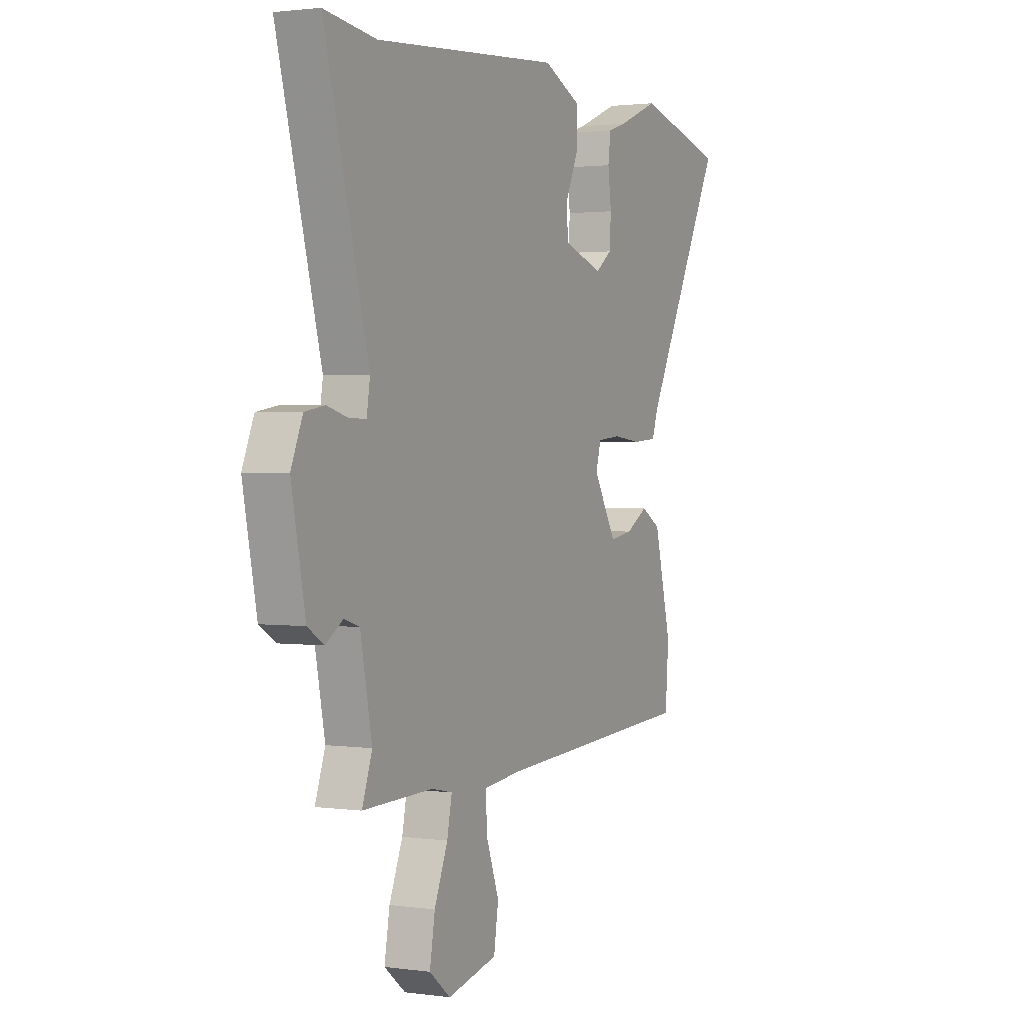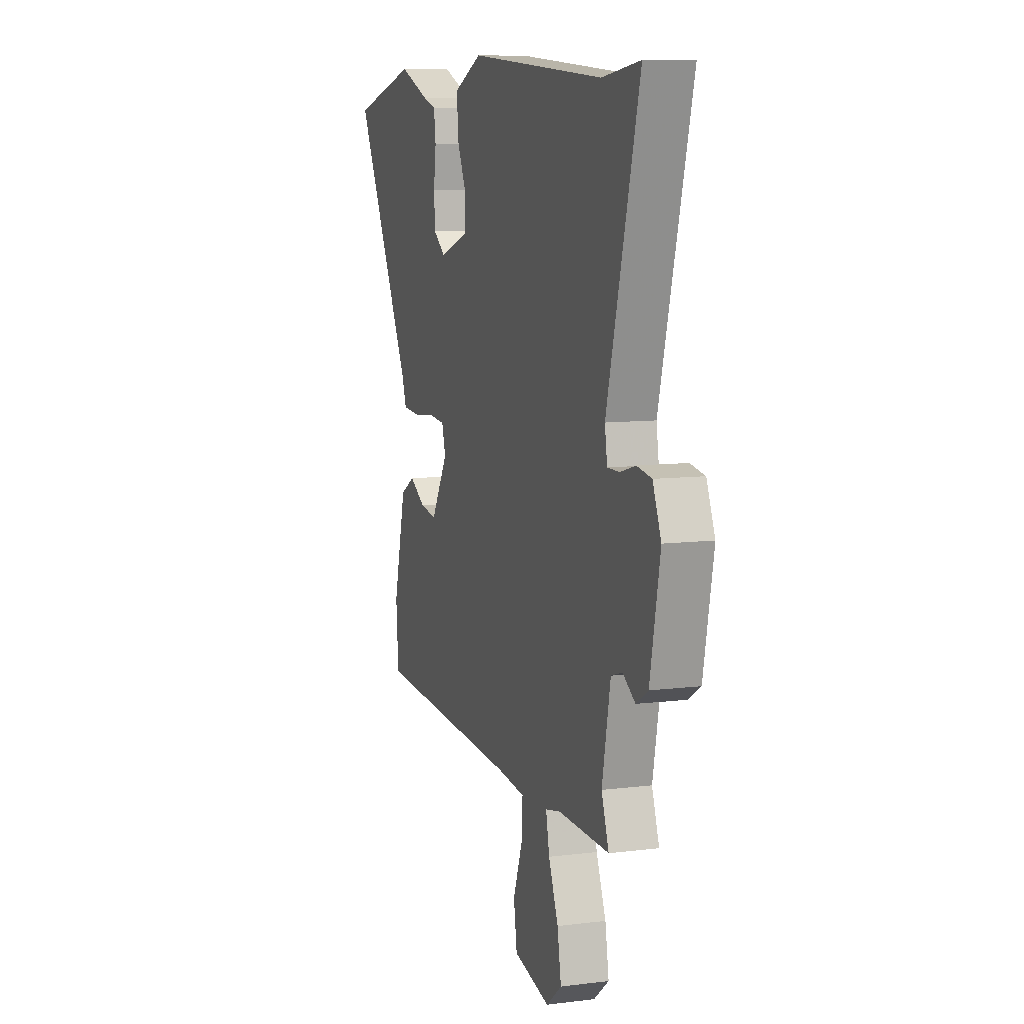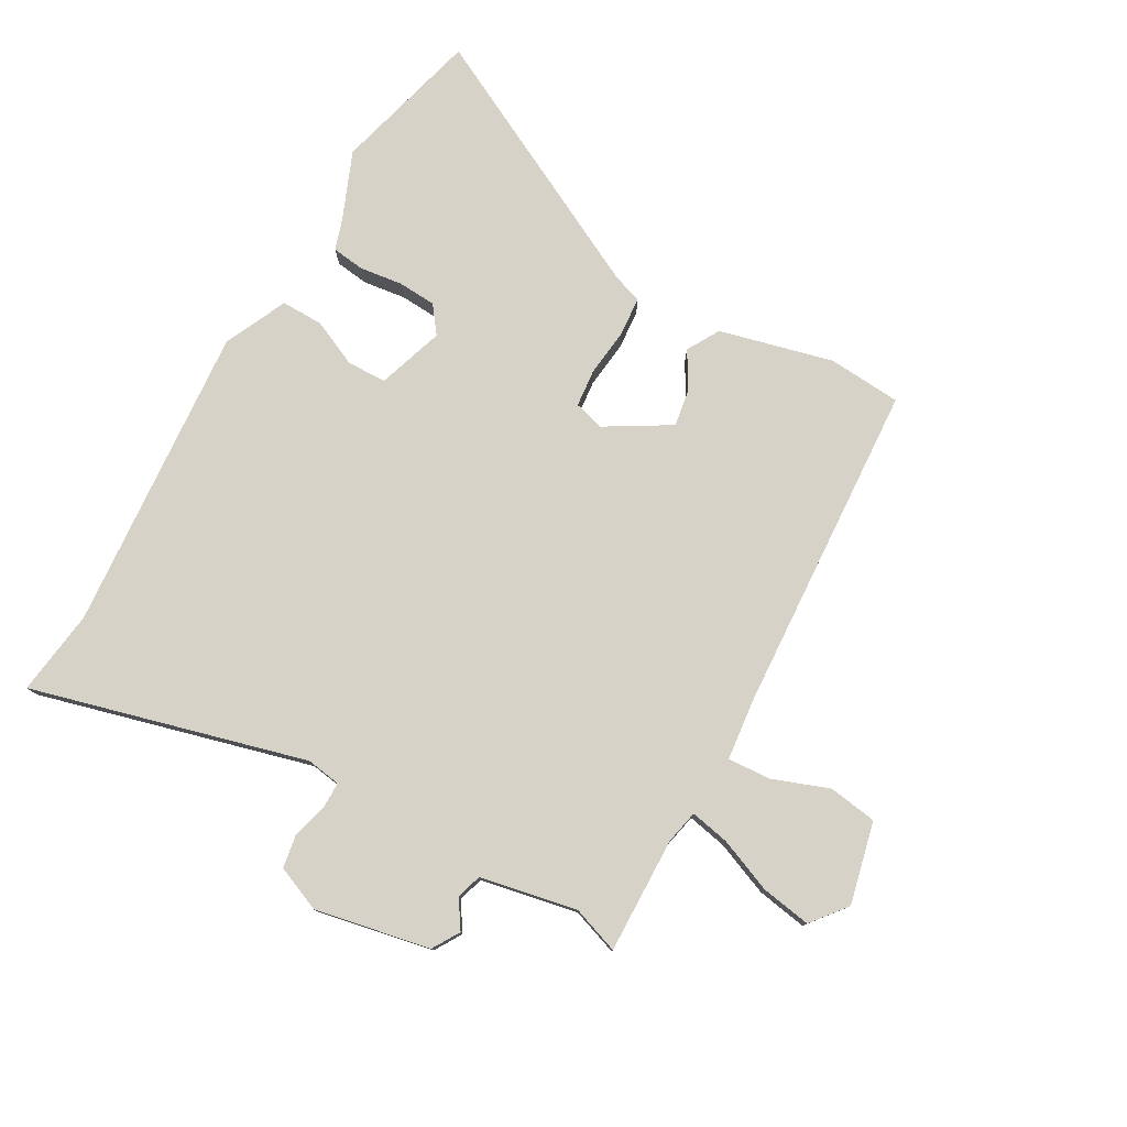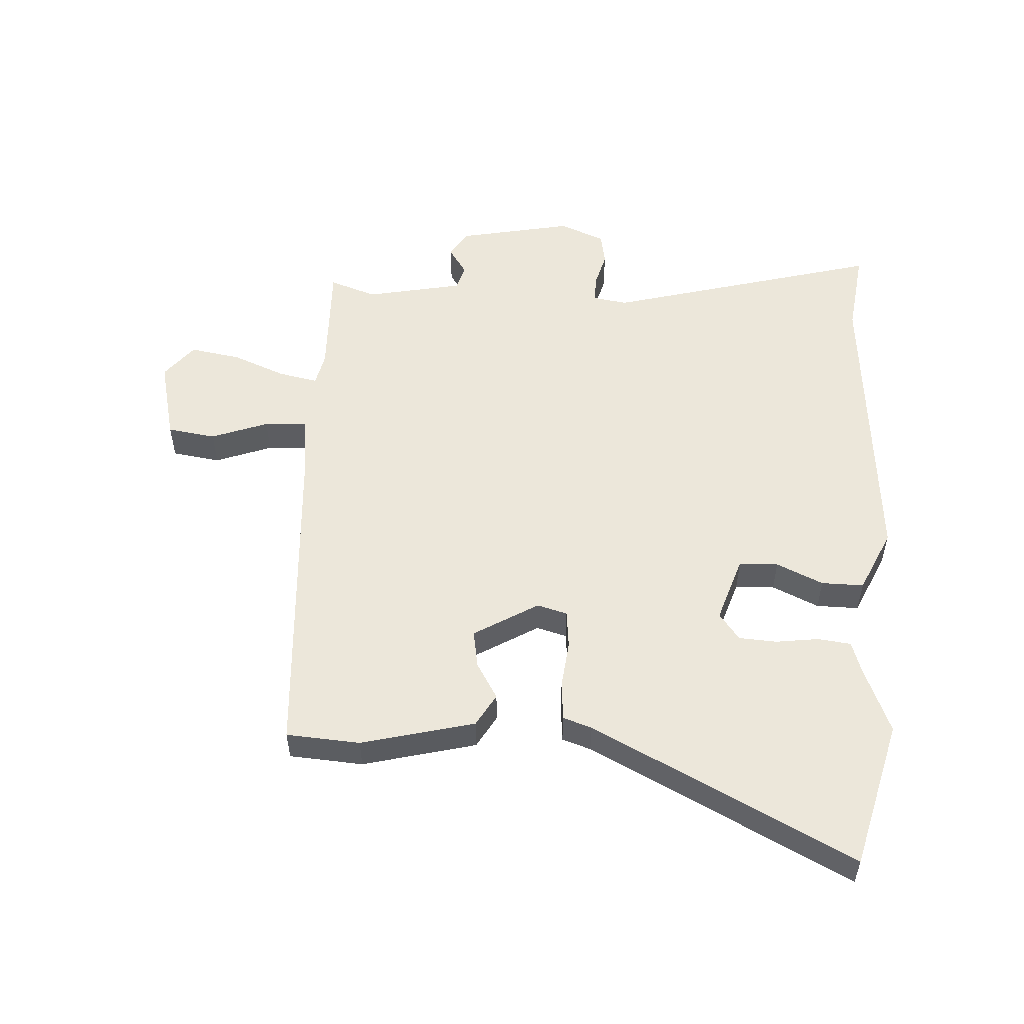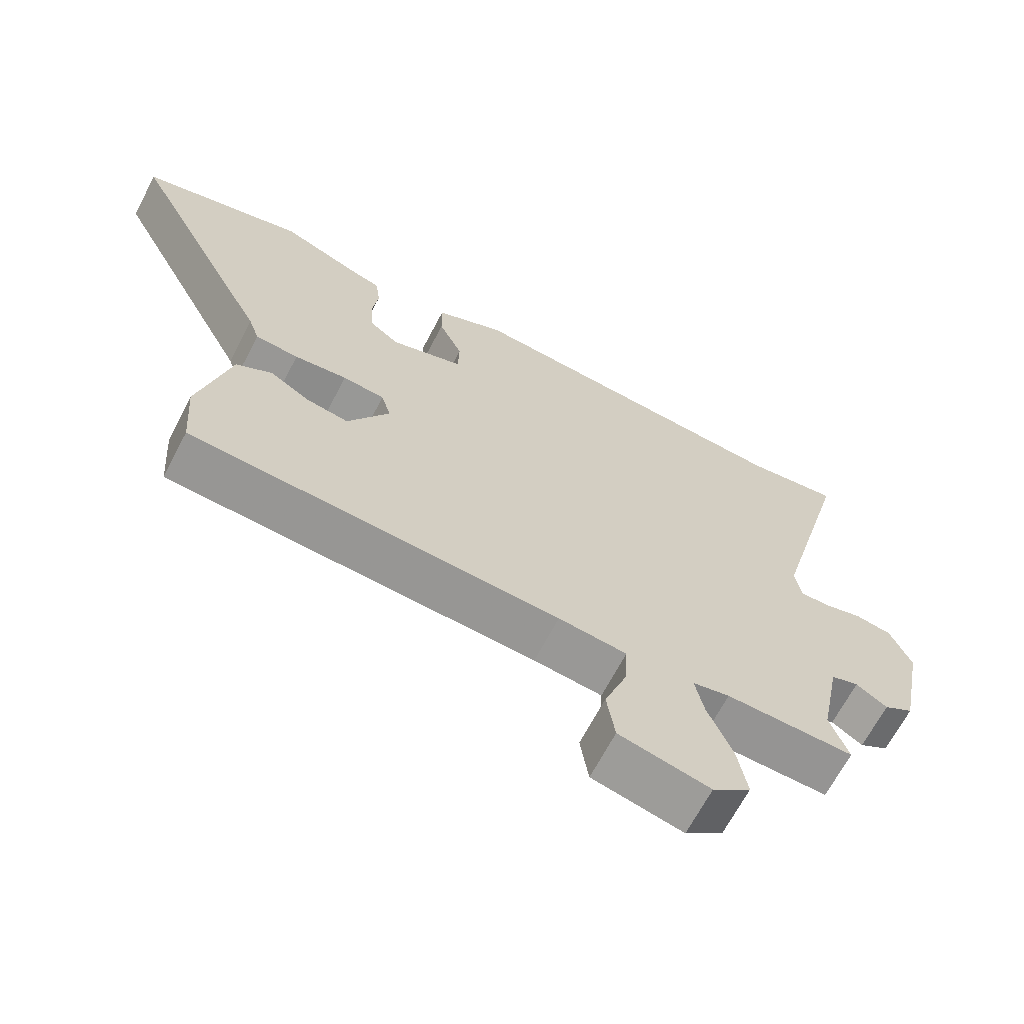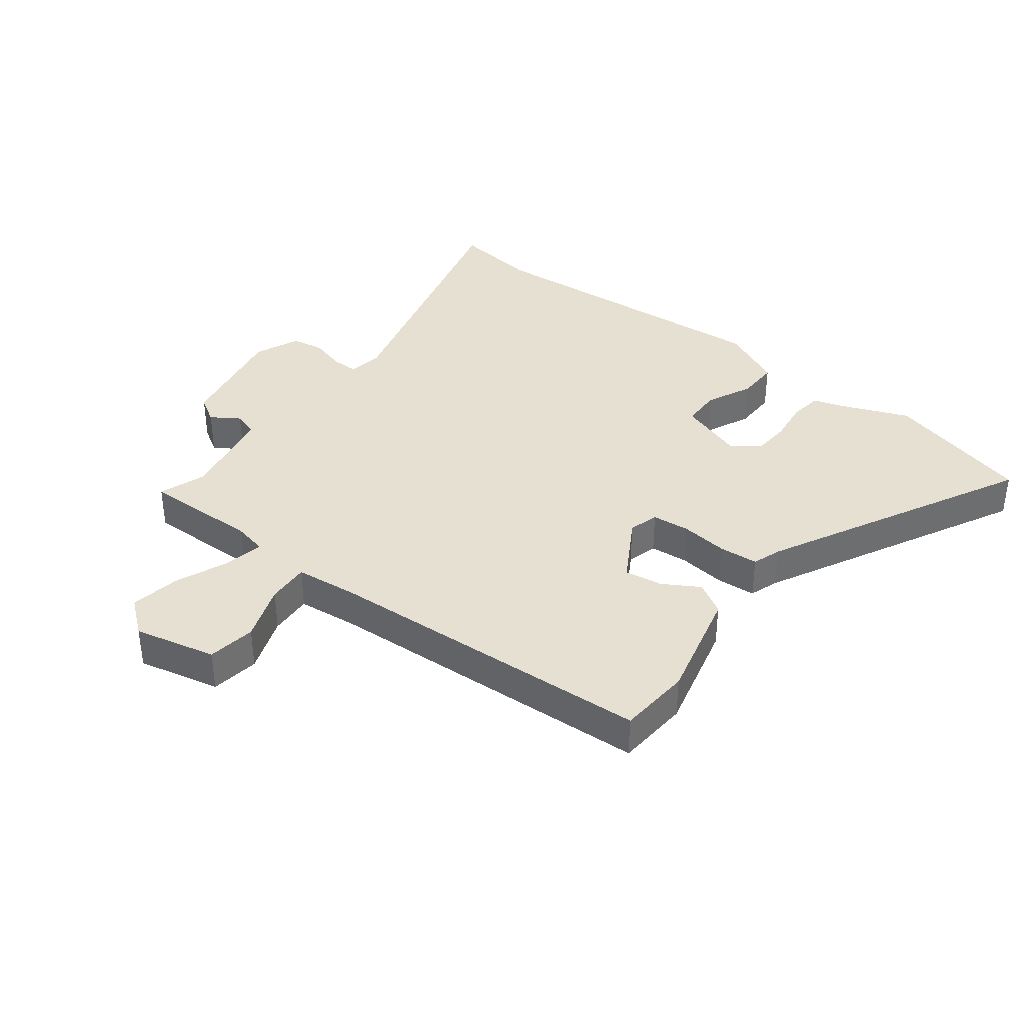
<metadata>
{"format":"obj","ext":"obj","renderer":"f3d","projection":"perspective","resolution":1024,"background":"white","views":[{"elev":1.7,"azim":116.5,"up":"+Z"},{"elev":9.1,"azim":71.6,"up":"+Z"},{"elev":78.2,"azim":119.3,"up":"+Y"},{"elev":53.7,"azim":-87.0,"up":"+Y"},{"elev":-66.7,"azim":-27.5,"up":"+Z"},{"elev":37.8,"azim":-142.4,"up":"+Y"}]}
</metadata>
<code>
v 0.456 0.07 0.494
v 0.596 0.07 0.513
v 0.477 0.07 0.065
v 0.486 0.07 0.009
v 0.53 0.07 0.009
v 0.587 0.07 0.025
v 0.641 0.07 0.016
v 0.672 0.07 -0.058
v 0.635 0.07 -0.246
v 0.591 0.07 -0.273
v 0.545 0.07 -0.243
v 0.504 0.07 -0.256
v 0.473 0.07 -0.414
v 0.5 0.07 -0.491
v 0.31 0.07 -0.487
v 0.255 0.07 -0.499
v 0.268 0.07 -0.563
v 0.304 0.07 -0.651
v 0.318 0.07 -0.733
v 0.261 0.07 -0.779
v 0.127 0.07 -0.748
v 0.115 0.07 -0.669
v 0.149 0.07 -0.576
v 0.153 0.07 -0.506
v 0.052 0.07 -0.495
v -0.492 0.07 -0.464
v -0.501 0.07 -0.344
v -0.455 0.07 -0.159
v -0.402 0.07 -0.128
v -0.343 0.07 -0.163
v -0.281 0.07 -0.173
v -0.219 0.07 -0.068
v -0.233 0.07 -0.019
v -0.295 0.07 -0.013
v -0.373 0.07 -0.022
v -0.437 0.07 -0.017
v -0.453 0.07 0.03
v -0.671 0.07 0.455
v -0.43 0.07 0.519
v -0.319 0.07 0.474
v -0.269 0.07 0.458
v -0.262 0.07 0.404
v -0.271 0.07 0.334
v -0.267 0.07 0.272
v -0.223 0.07 0.239
v -0.115 0.07 0.275
v -0.113 0.07 0.339
v -0.148 0.07 0.415
v -0.149 0.07 0.484
v -0.046 0.07 0.532
v 0.456 0 0.494
v 0.596 0 0.513
v 0.477 0 0.065
v 0.486 0 0.009
v 0.53 0 0.009
v 0.587 0 0.025
v 0.641 0 0.016
v 0.672 0 -0.058
v 0.635 0 -0.246
v 0.591 0 -0.273
v 0.545 0 -0.243
v 0.504 0 -0.256
v 0.473 0 -0.414
v 0.5 0 -0.491
v 0.31 0 -0.487
v 0.255 0 -0.499
v 0.268 0 -0.563
v 0.304 0 -0.651
v 0.318 0 -0.733
v 0.261 0 -0.779
v 0.127 0 -0.748
v 0.115 0 -0.669
v 0.149 0 -0.576
v 0.153 0 -0.506
v 0.052 0 -0.495
v -0.492 0 -0.464
v -0.501 0 -0.344
v -0.455 0 -0.159
v -0.402 0 -0.128
v -0.343 0 -0.163
v -0.281 0 -0.173
v -0.219 0 -0.068
v -0.233 0 -0.019
v -0.295 0 -0.013
v -0.373 0 -0.022
v -0.437 0 -0.017
v -0.453 0 0.03
v -0.671 0 0.455
v -0.43 0 0.519
v -0.319 0 0.474
v -0.269 0 0.458
v -0.262 0 0.404
v -0.271 0 0.334
v -0.267 0 0.272
v -0.223 0 0.239
v -0.115 0 0.275
v -0.113 0 0.339
v -0.148 0 0.415
v -0.149 0 0.484
v -0.046 0 0.532
f 49 50 1
f 48 49 1
f 47 48 1
f 1 2 3
f 47 1 3
f 46 47 3
f 45 46 3 4
f 40 41 42 43
f 40 43 44
f 39 40 44
f 38 39 44
f 37 38 44
f 37 44 45
f 36 37 45
f 35 36 45
f 34 35 45
f 28 29 30
f 27 28 30
f 26 27 30
f 25 26 30
f 24 25 30 31
f 21 22 23
f 20 21 23
f 19 20 23
f 18 19 23
f 17 18 23
f 16 17 23 24
f 24 31 32
f 16 24 32
f 15 16 32
f 9 10 11
f 8 9 11
f 7 8 11
f 6 7 11
f 5 6 11
f 4 5 11 12
f 33 34 45 4
f 15 32 33
f 14 15 33
f 13 14 33
f 4 12 13 33
f 51 100 99
f 51 99 98
f 51 98 97
f 53 52 51
f 53 51 97
f 53 97 96
f 54 53 96 95
f 93 92 91 90
f 94 93 90
f 94 90 89
f 94 89 88
f 94 88 87
f 95 94 87
f 95 87 86
f 95 86 85
f 95 85 84
f 80 79 78
f 80 78 77
f 80 77 76
f 80 76 75
f 81 80 75 74
f 73 72 71
f 73 71 70
f 73 70 69
f 73 69 68
f 73 68 67
f 74 73 67 66
f 82 81 74
f 82 74 66
f 82 66 65
f 61 60 59
f 61 59 58
f 61 58 57
f 61 57 56
f 61 56 55
f 62 61 55 54
f 54 95 84 83
f 83 82 65
f 83 65 64
f 83 64 63
f 83 63 62 54
f 1 51 52 2
f 2 52 53 3
f 3 53 54 4
f 4 54 55 5
f 5 55 56 6
f 6 56 57 7
f 7 57 58 8
f 8 58 59 9
f 9 59 60 10
f 10 60 61 11
f 11 61 62 12
f 12 62 63 13
f 13 63 64 14
f 14 64 65 15
f 15 65 66 16
f 16 66 67 17
f 17 67 68 18
f 18 68 69 19
f 19 69 70 20
f 20 70 71 21
f 21 71 72 22
f 22 72 73 23
f 23 73 74 24
f 24 74 75 25
f 25 75 76 26
f 26 76 77 27
f 27 77 78 28
f 28 78 79 29
f 29 79 80 30
f 30 80 81 31
f 31 81 82 32
f 32 82 83 33
f 33 83 84 34
f 34 84 85 35
f 35 85 86 36
f 36 86 87 37
f 37 87 88 38
f 38 88 89 39
f 39 89 90 40
f 40 90 91 41
f 41 91 92 42
f 42 92 93 43
f 43 93 94 44
f 44 94 95 45
f 45 95 96 46
f 46 96 97 47
f 47 97 98 48
f 48 98 99 49
f 49 99 100 50
f 50 100 51 1

</code>
